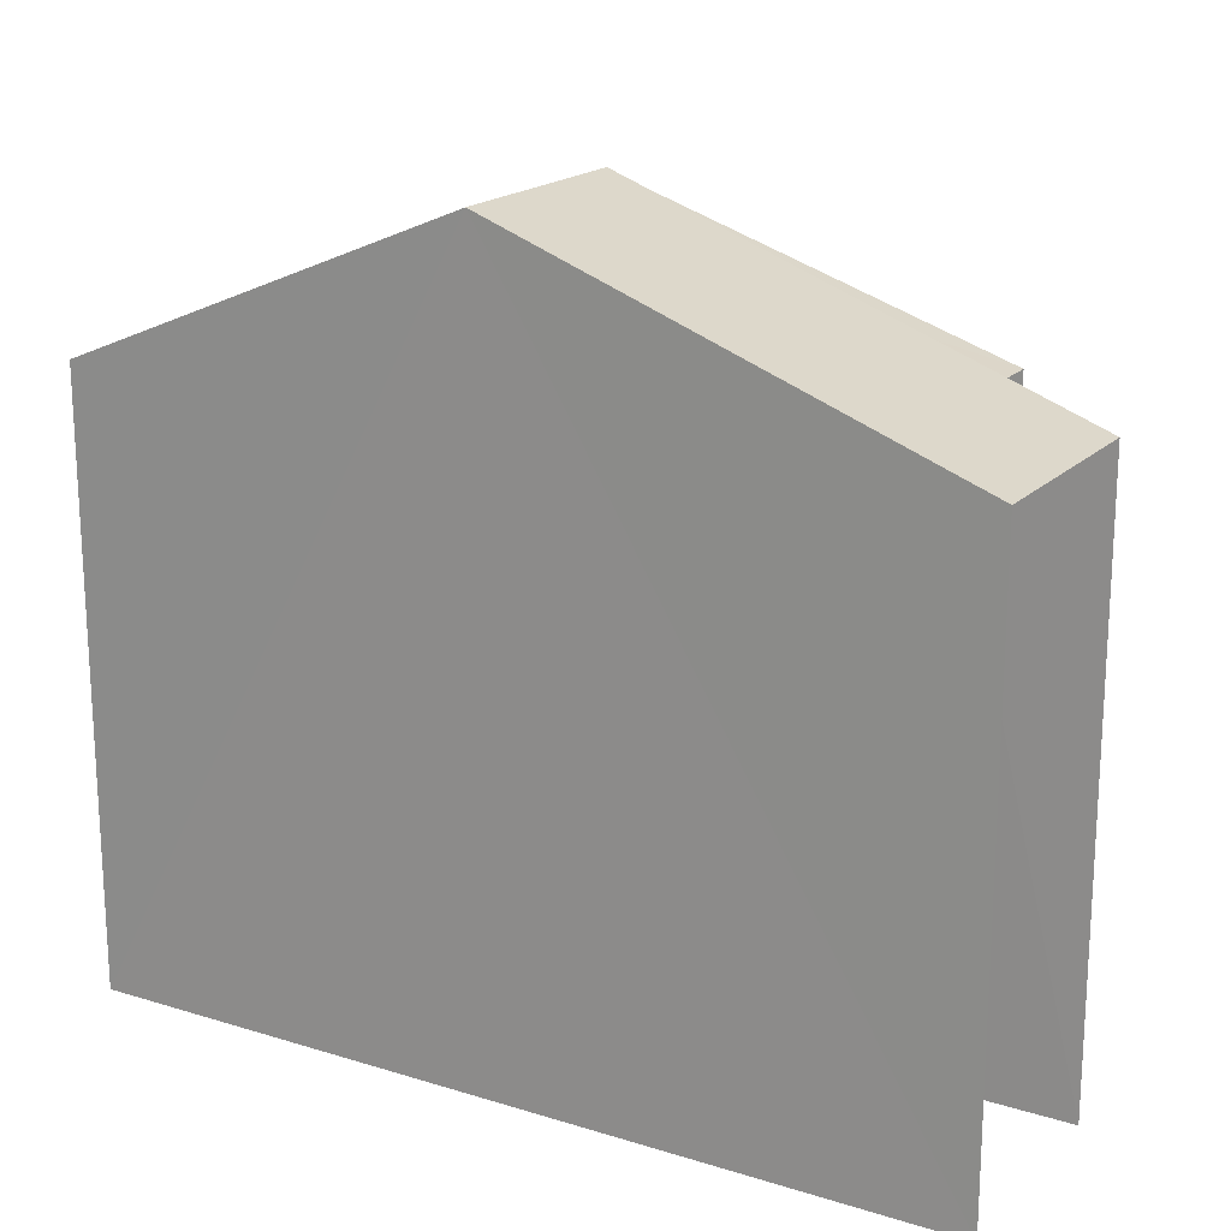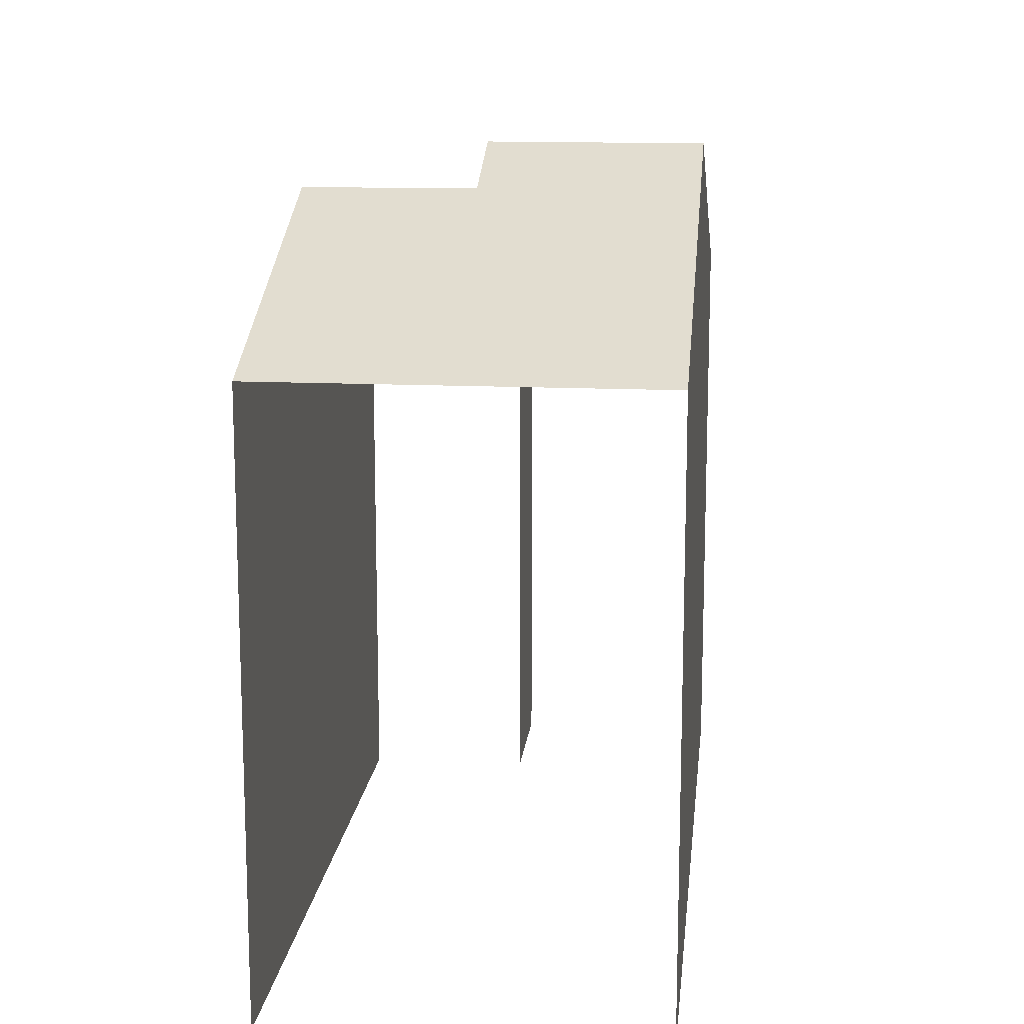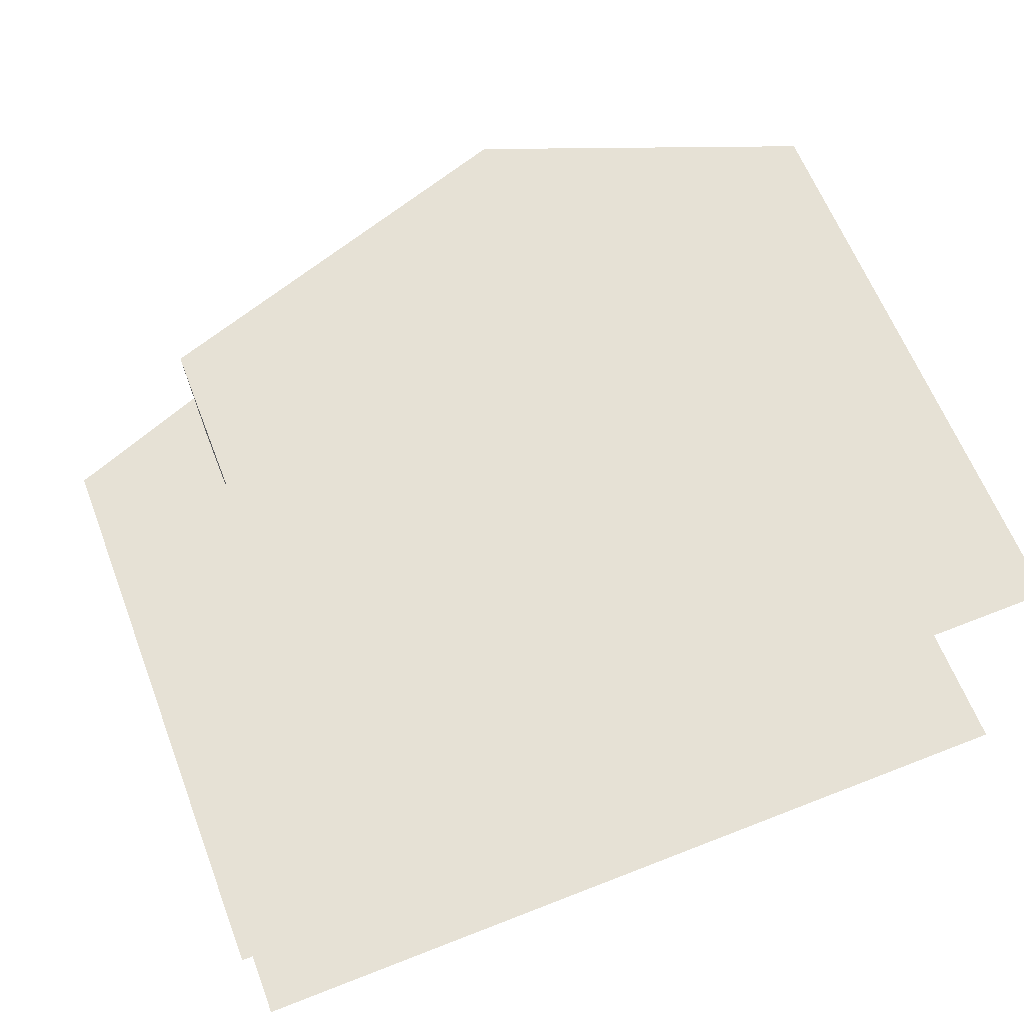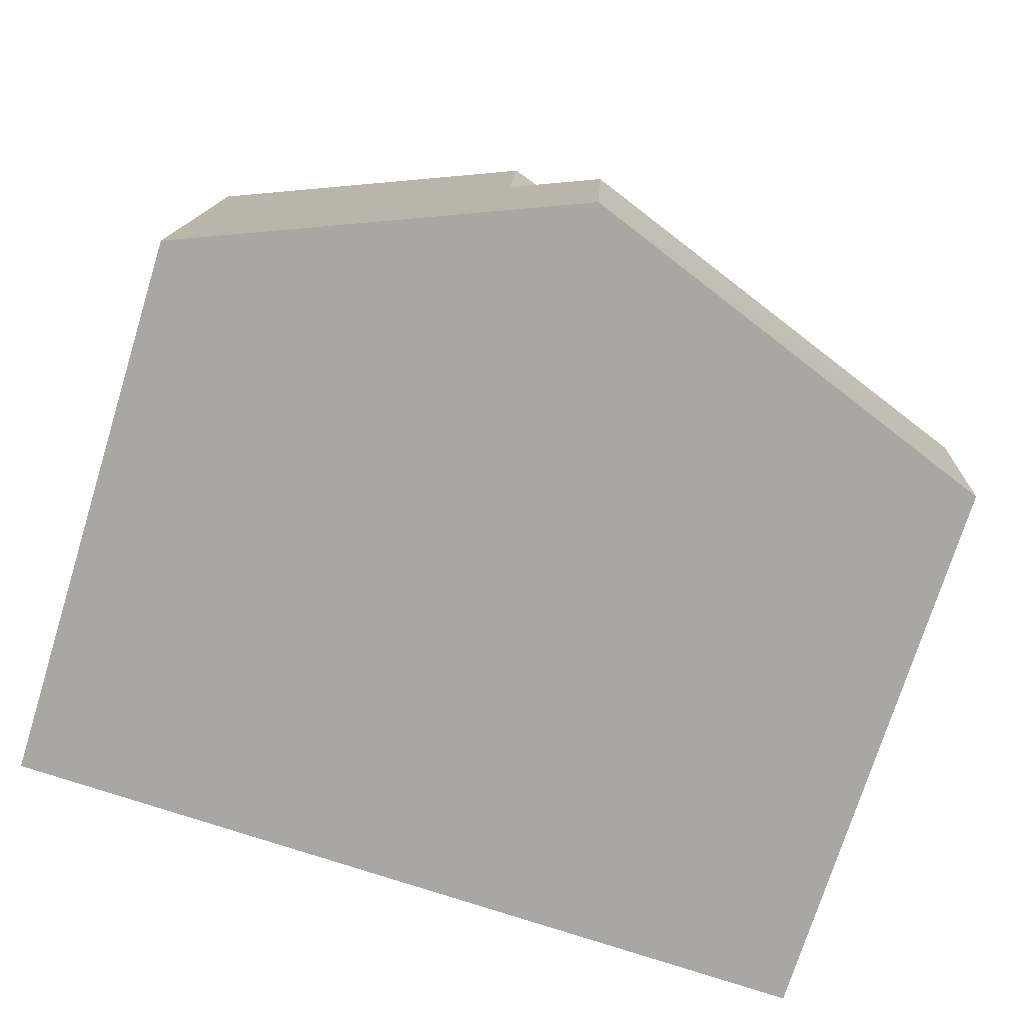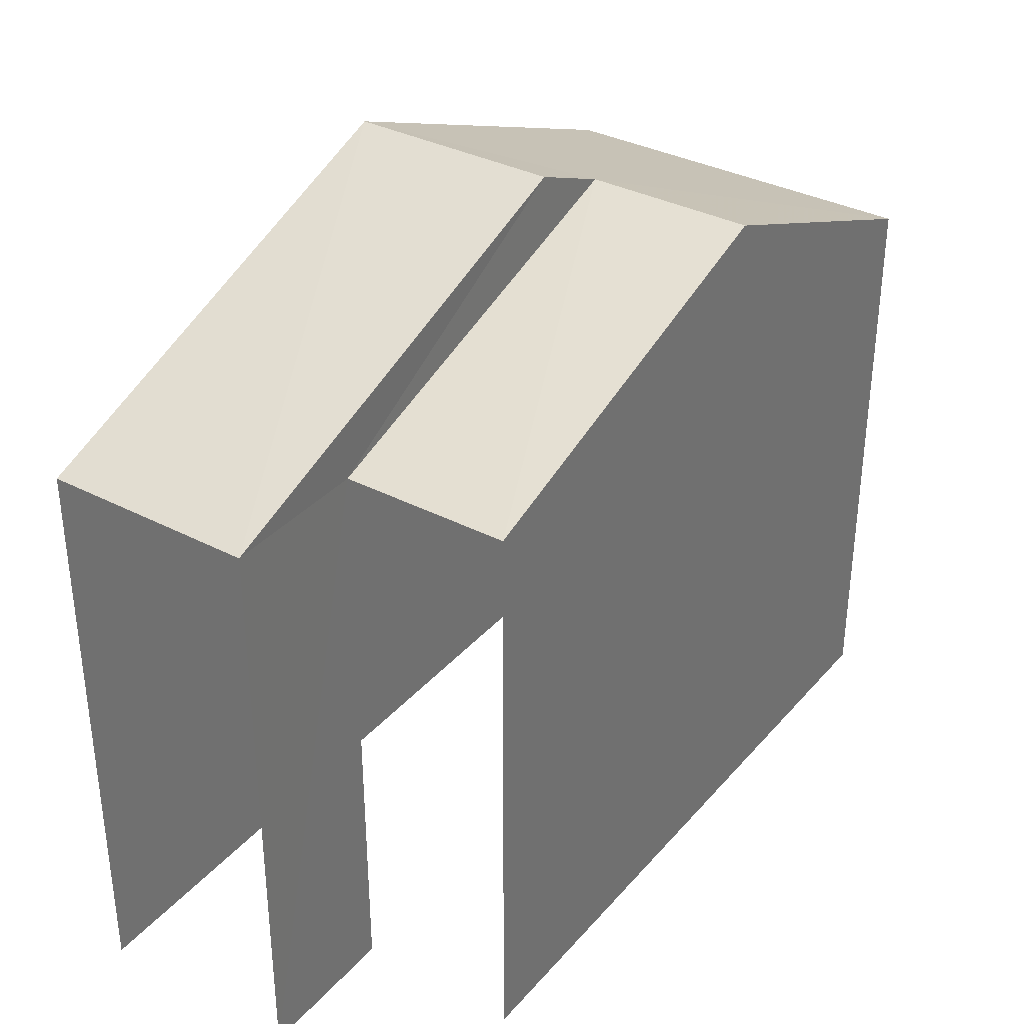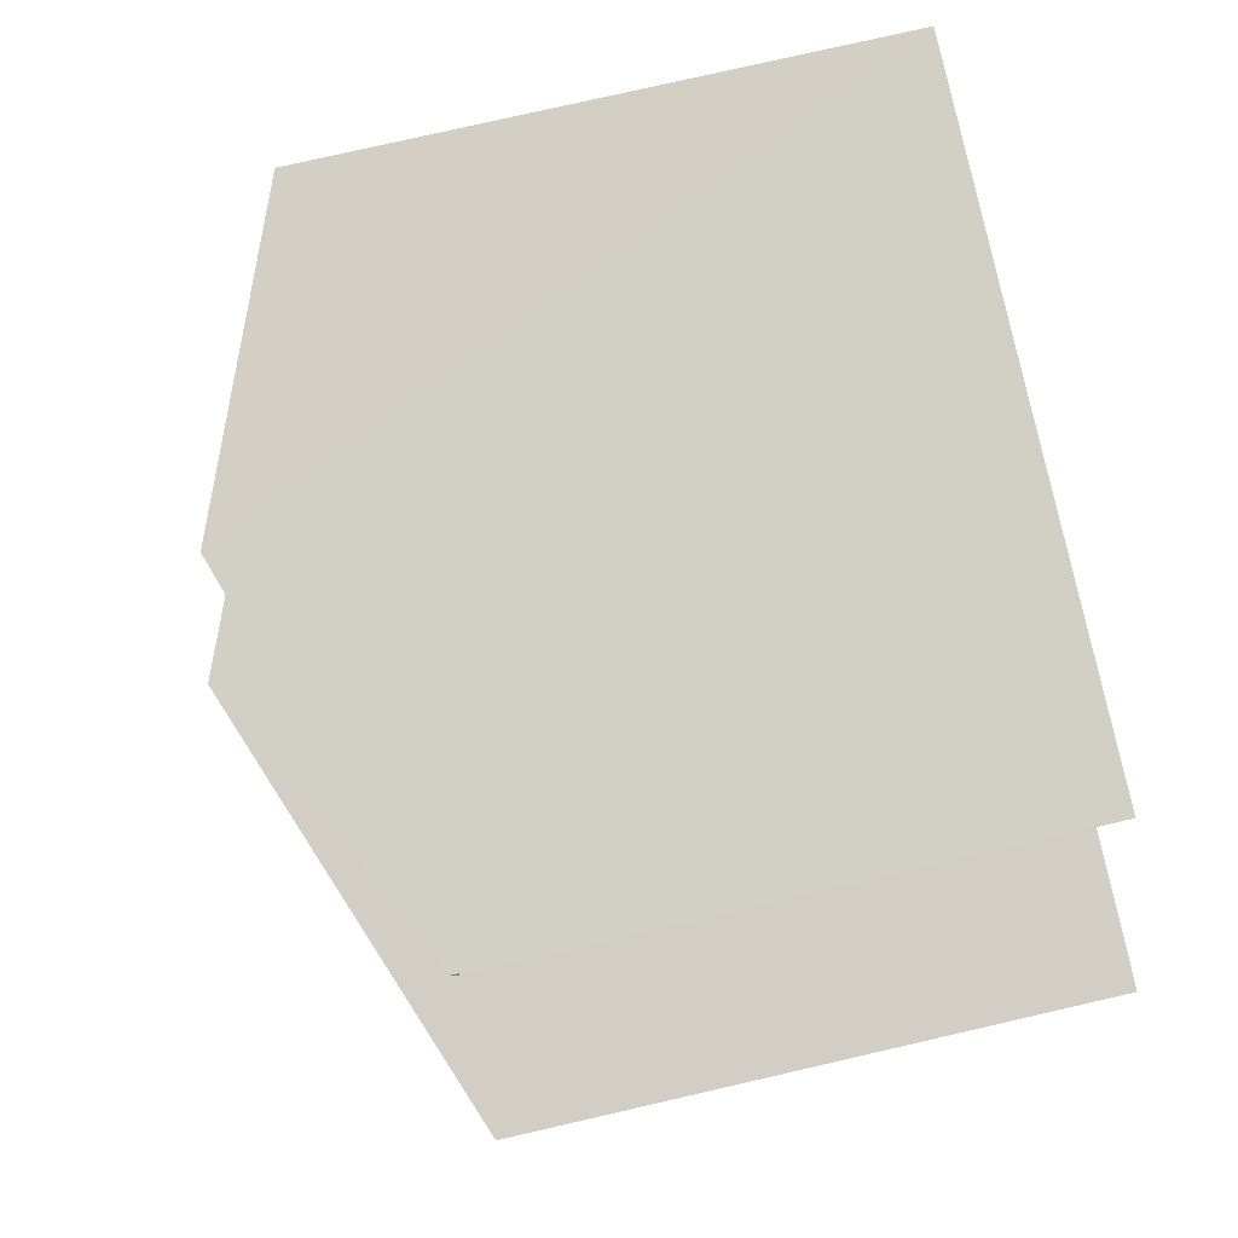
<metadata>
{"format":"obj","ext":"obj","renderer":"f3d","projection":"perspective","resolution":1024,"background":"white","views":[{"elev":18.7,"azim":27.4,"up":"+Z"},{"elev":13.8,"azim":-86.9,"up":"+Z"},{"elev":61.6,"azim":159.0,"up":"+Y"},{"elev":-74.1,"azim":-17.1,"up":"+Y"},{"elev":35.1,"azim":121.9,"up":"+Z"},{"elev":79.1,"azim":77.1,"up":"+Y"}]}
</metadata>
<code>
v -3.738e+05 -1.054e+05 20.29
v -3.738e+05 -1.054e+05 20.29
v -3.738e+05 -1.054e+05 20.29
v -3.738e+05 -1.054e+05 20.29
v -3.738e+05 -1.054e+05 20.29
v -3.738e+05 -1.054e+05 20.29
v -3.738e+05 -1.054e+05 28.71
v -3.738e+05 -1.054e+05 27.18
v -3.738e+05 -1.054e+05 28.7
v -3.738e+05 -1.054e+05 27.18
v -3.738e+05 -1.054e+05 29.14
v -3.738e+05 -1.054e+05 27.19
v -3.738e+05 -1.054e+05 27.19
v -3.738e+05 -1.054e+05 29.14
v -3.738e+05 -1.054e+05 27.19
v -3.738e+05 -1.054e+05 27.18
f 1 2 3
f 3 2 4
f 4 2 5
f 2 6 5
f 10 1 8
f 10 2 1
f 3 12 13
f 3 4 12
f 15 5 6
f 16 15 6
f 7 8 9
f 7 10 8
f 11 7 12
f 12 7 13
f 11 14 7
f 13 7 9
f 11 15 16
f 14 11 16
f 6 10 16
f 16 10 14
f 6 2 10
f 14 10 7
f 8 1 9
f 1 3 9
f 3 13 9
f 12 4 11
f 4 5 11
f 5 15 11

</code>
